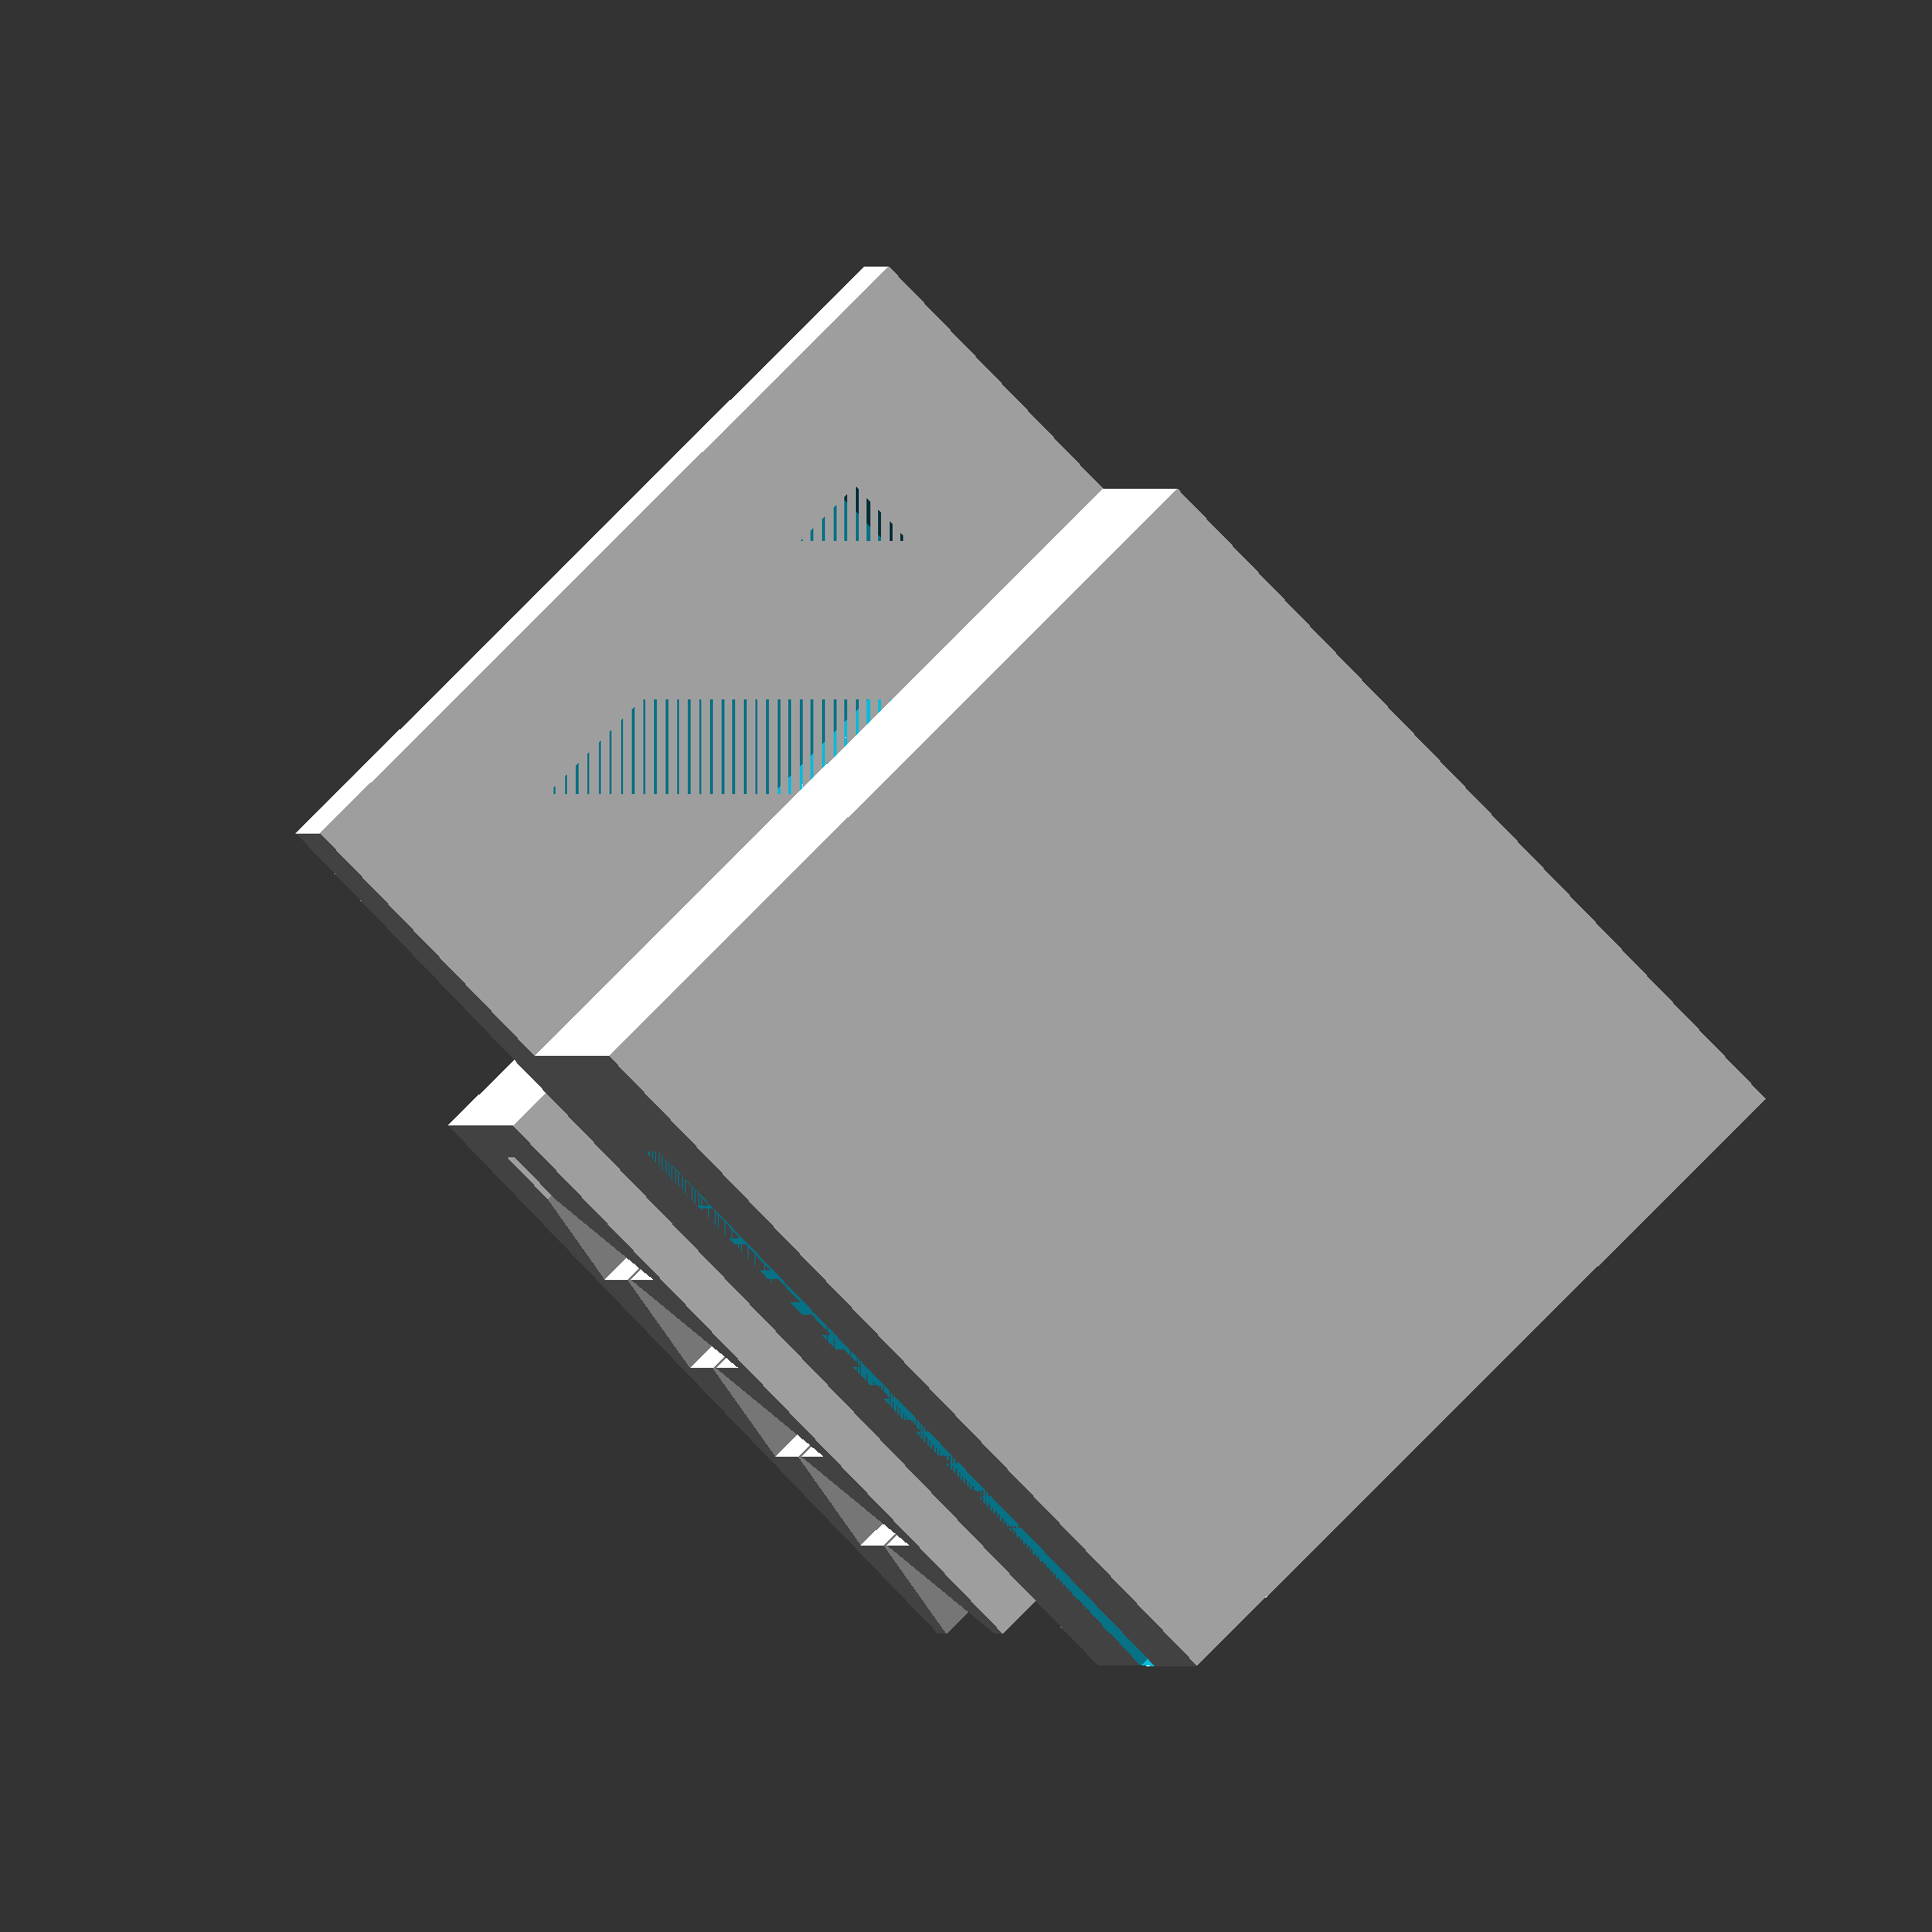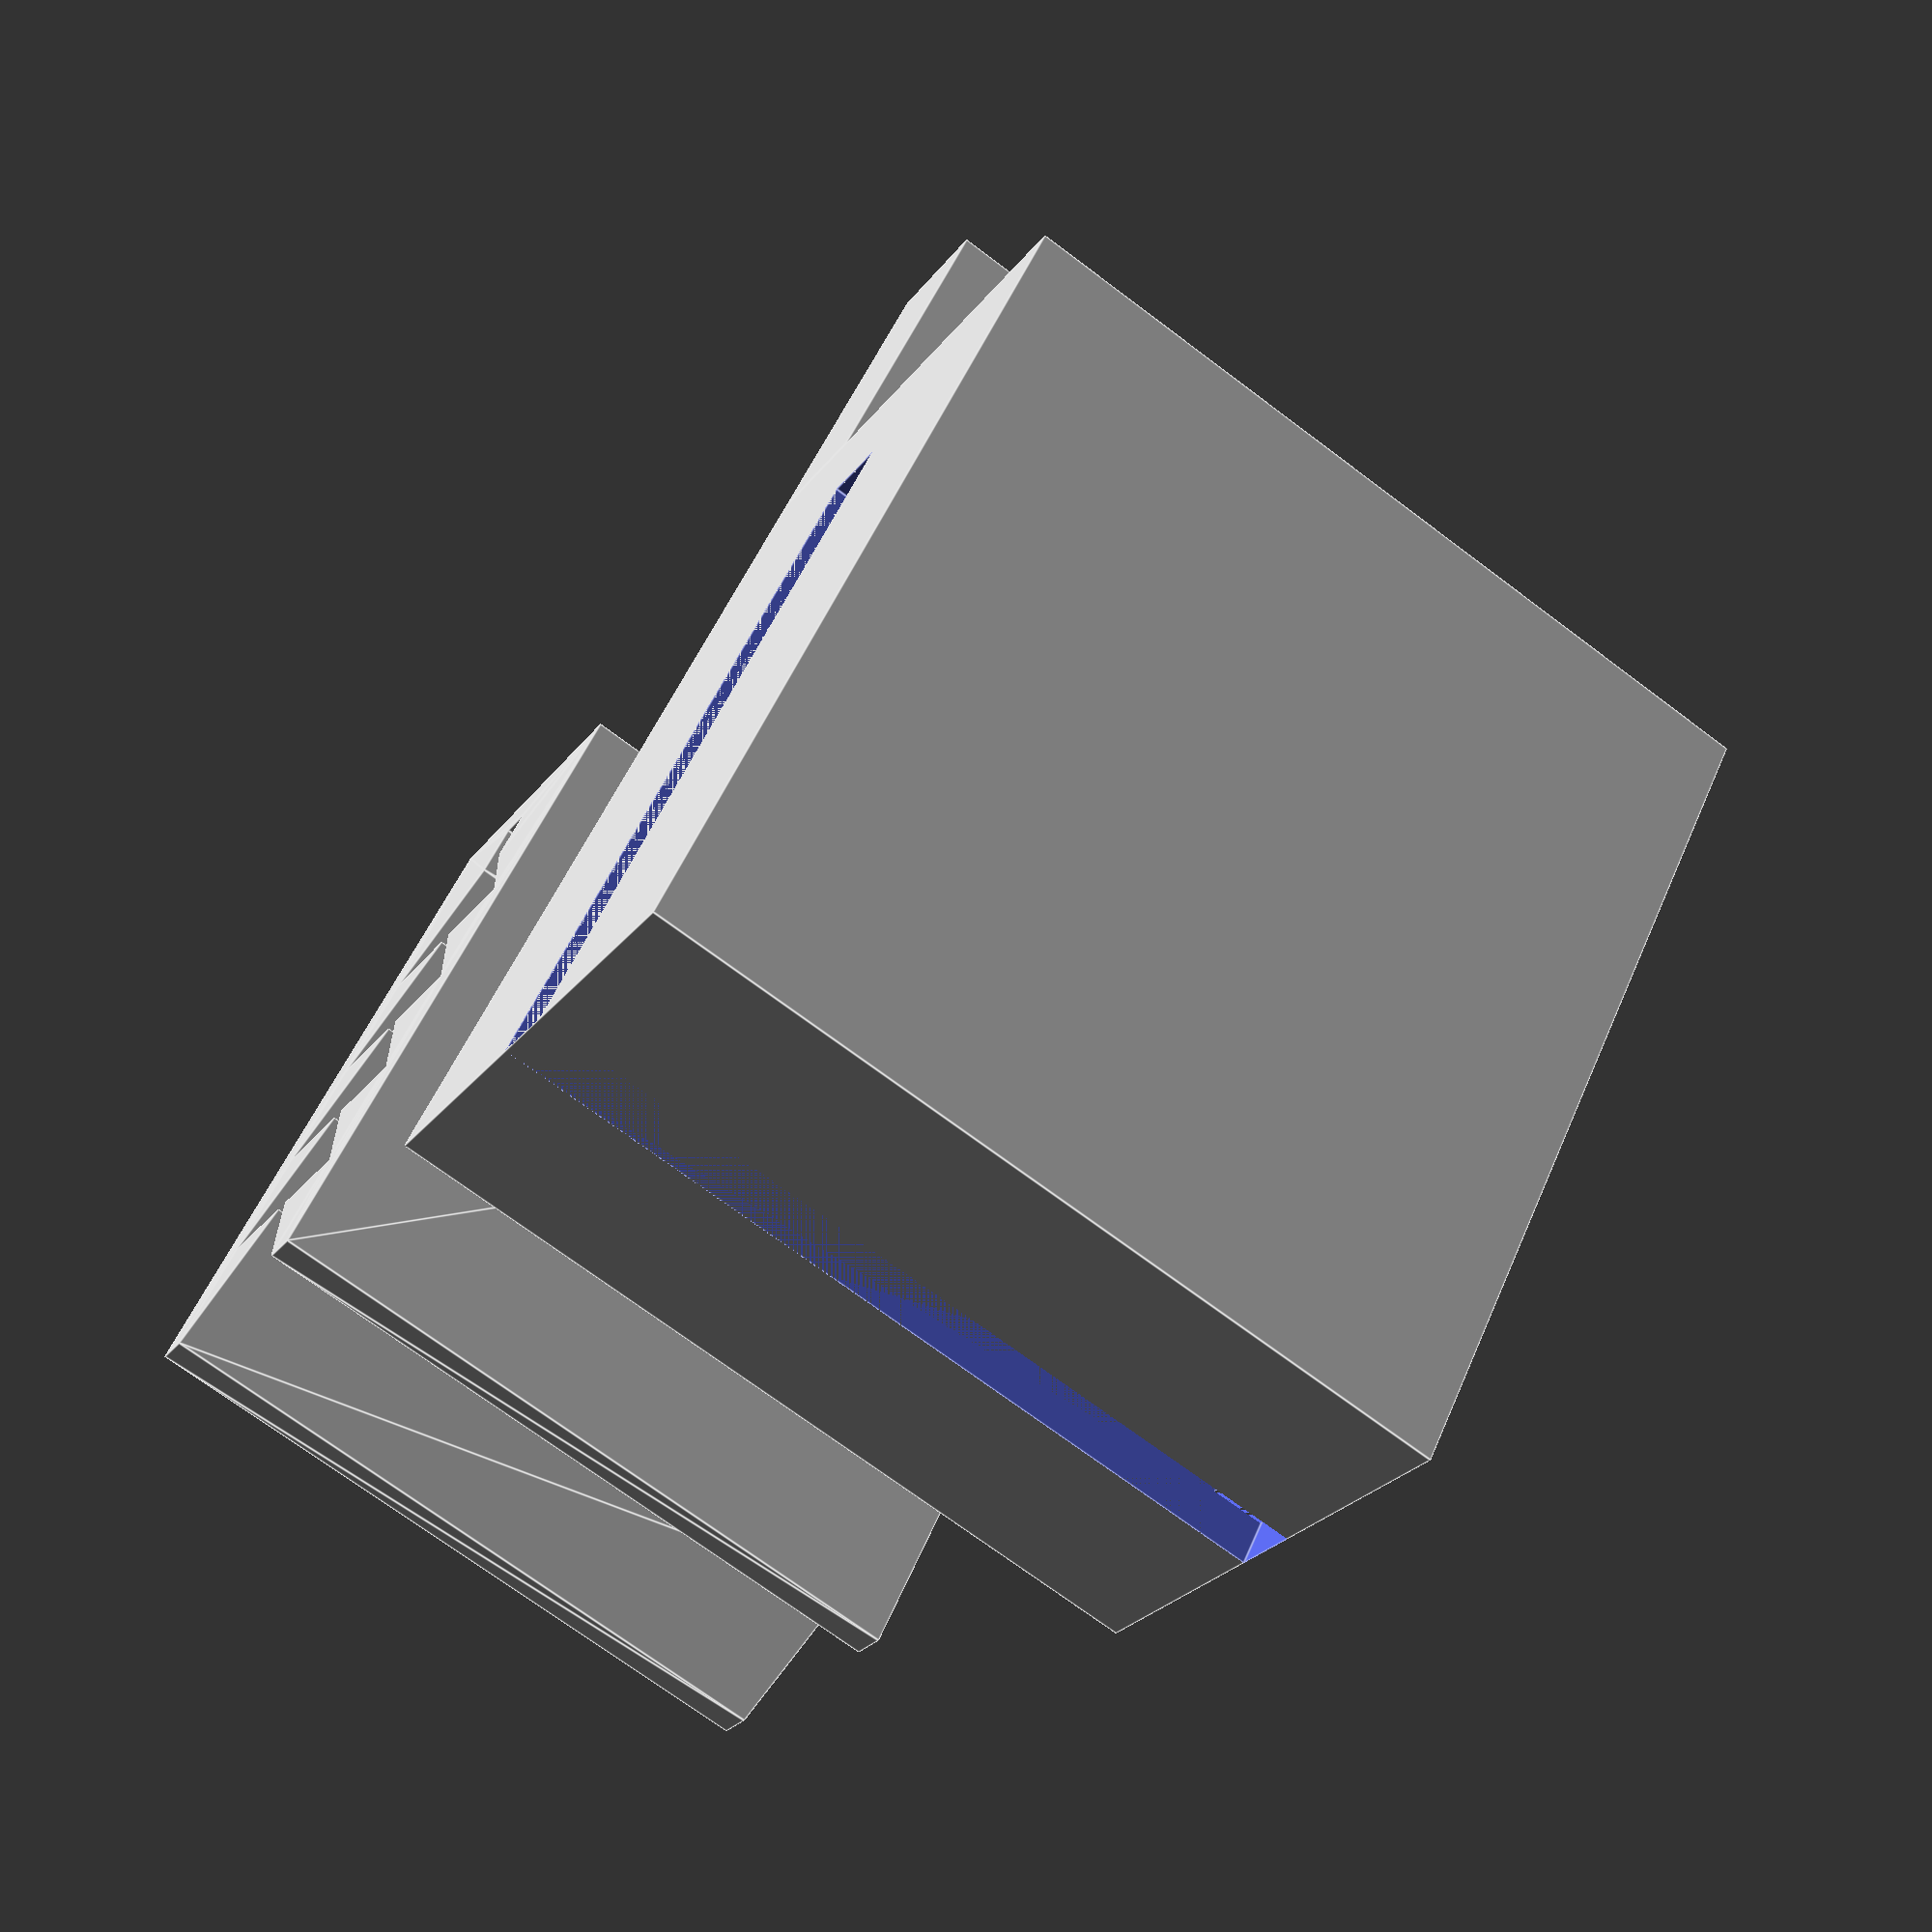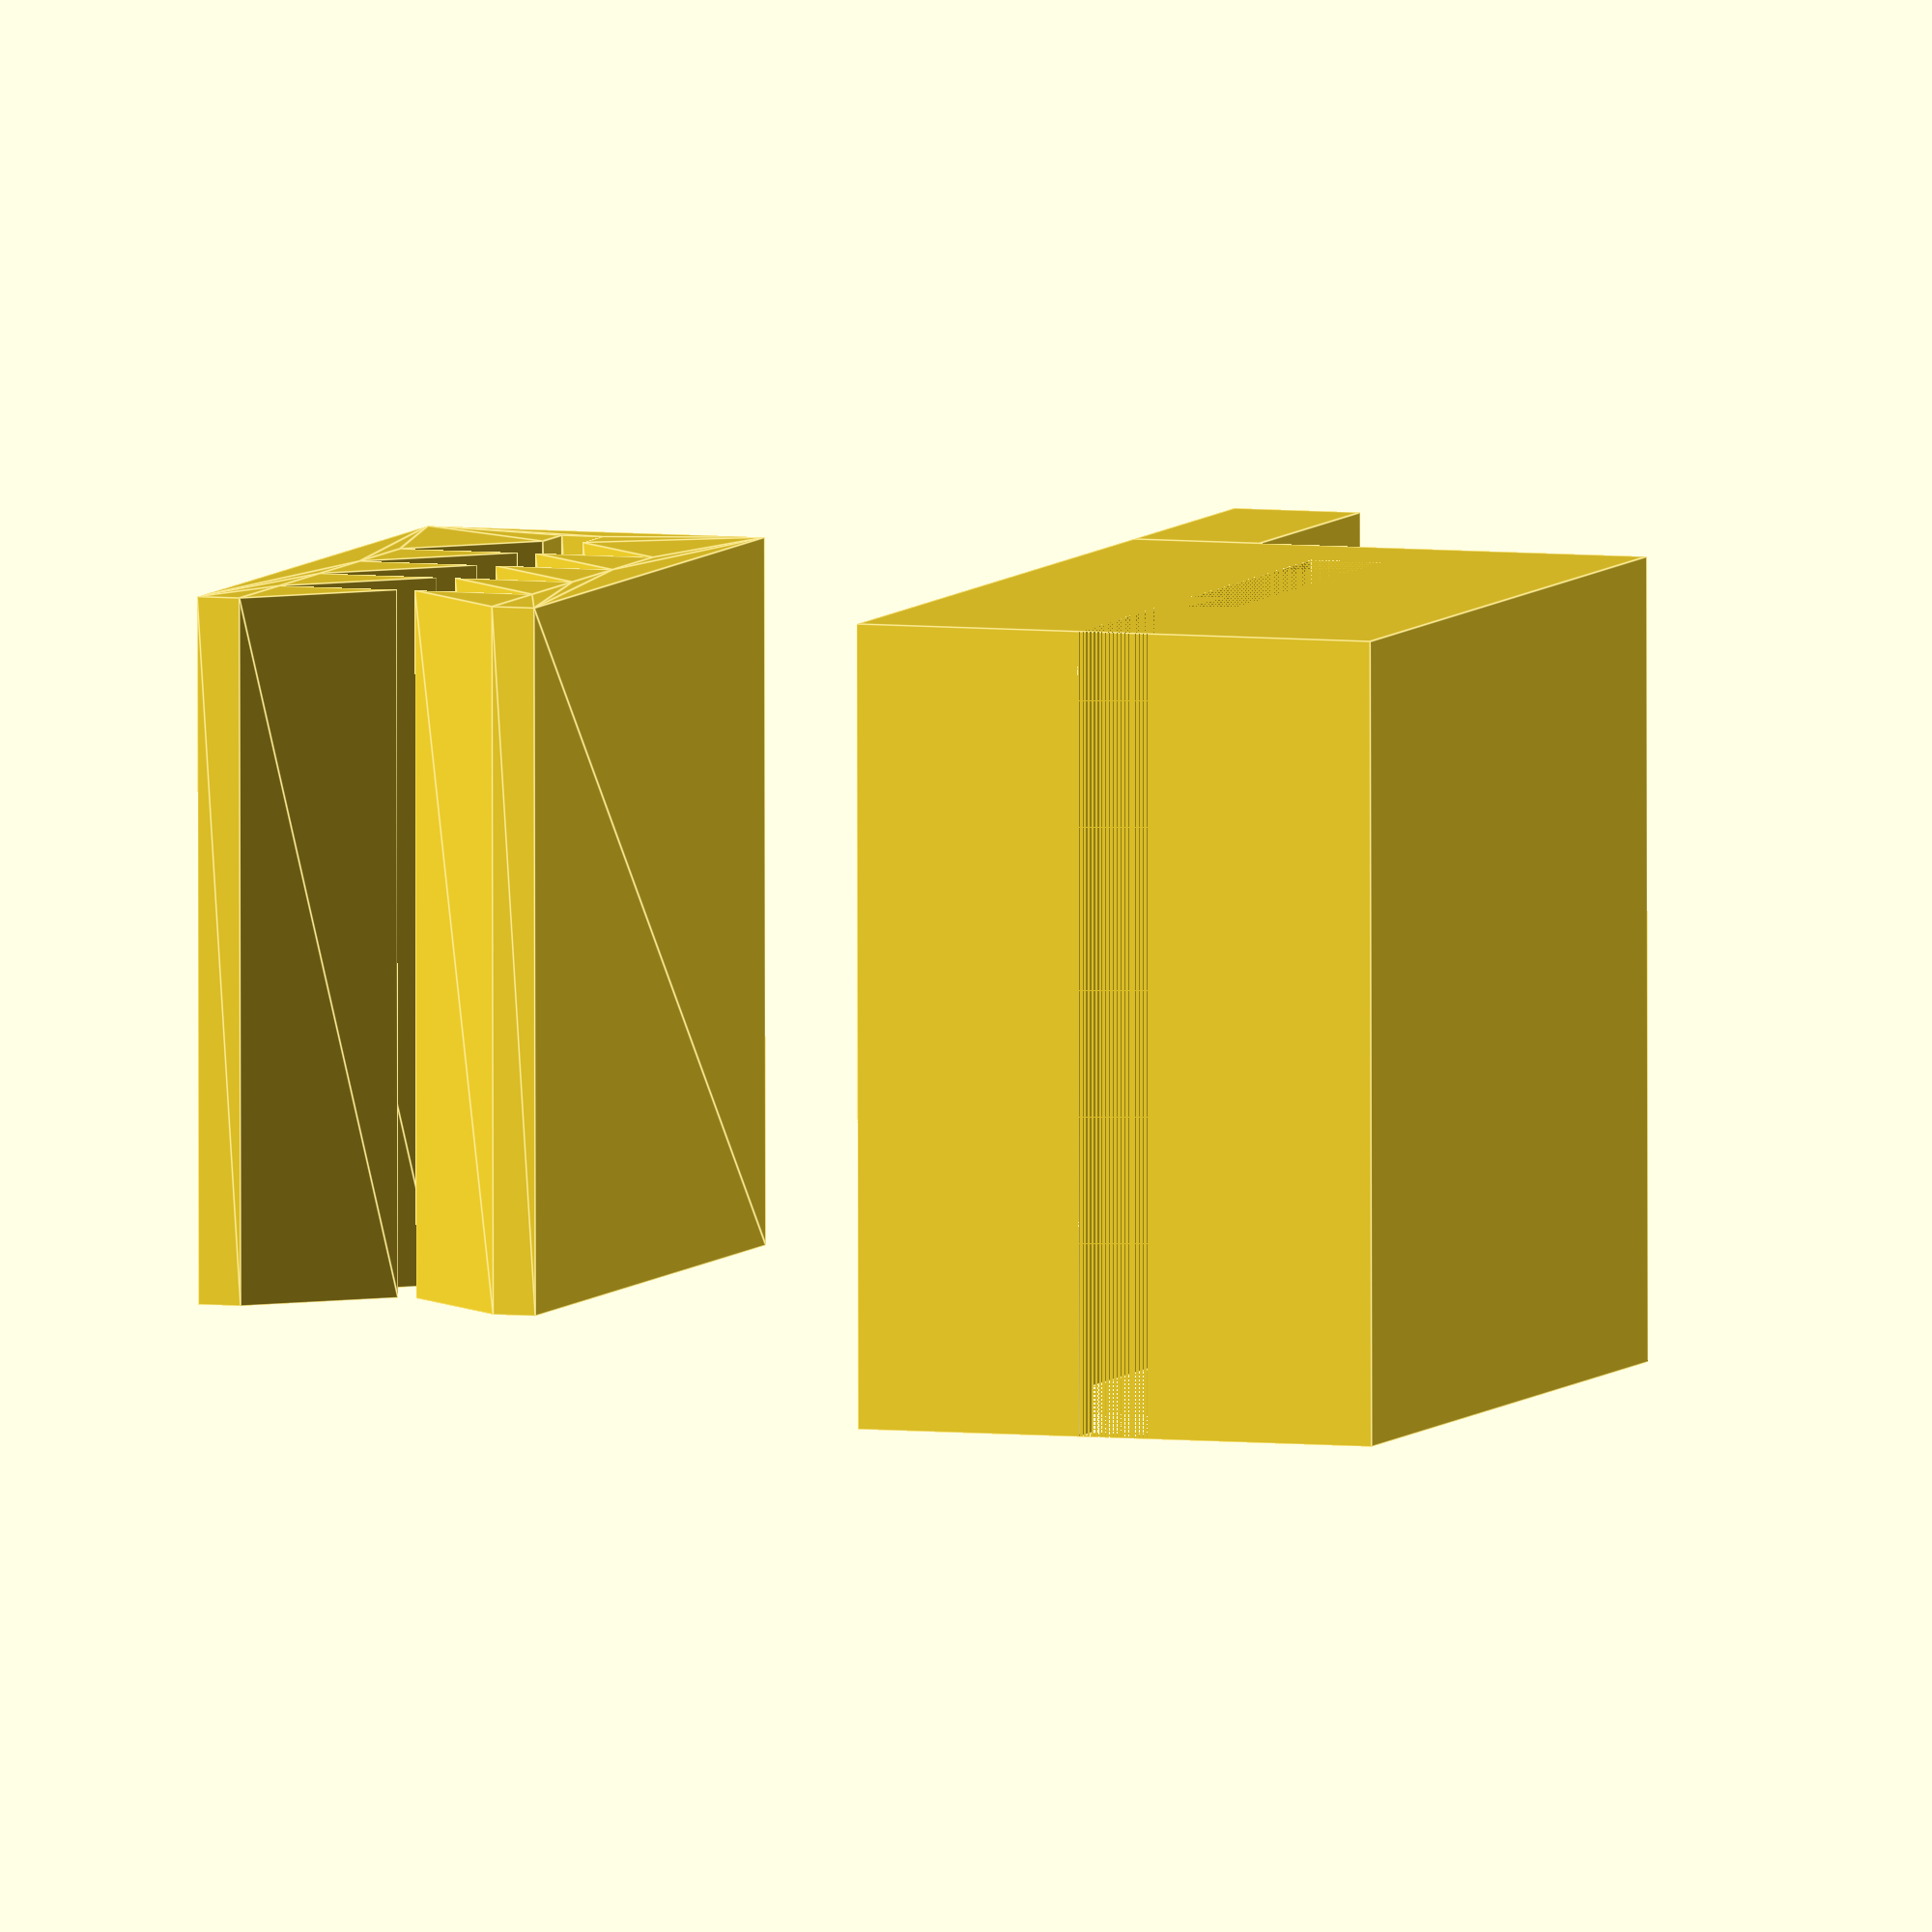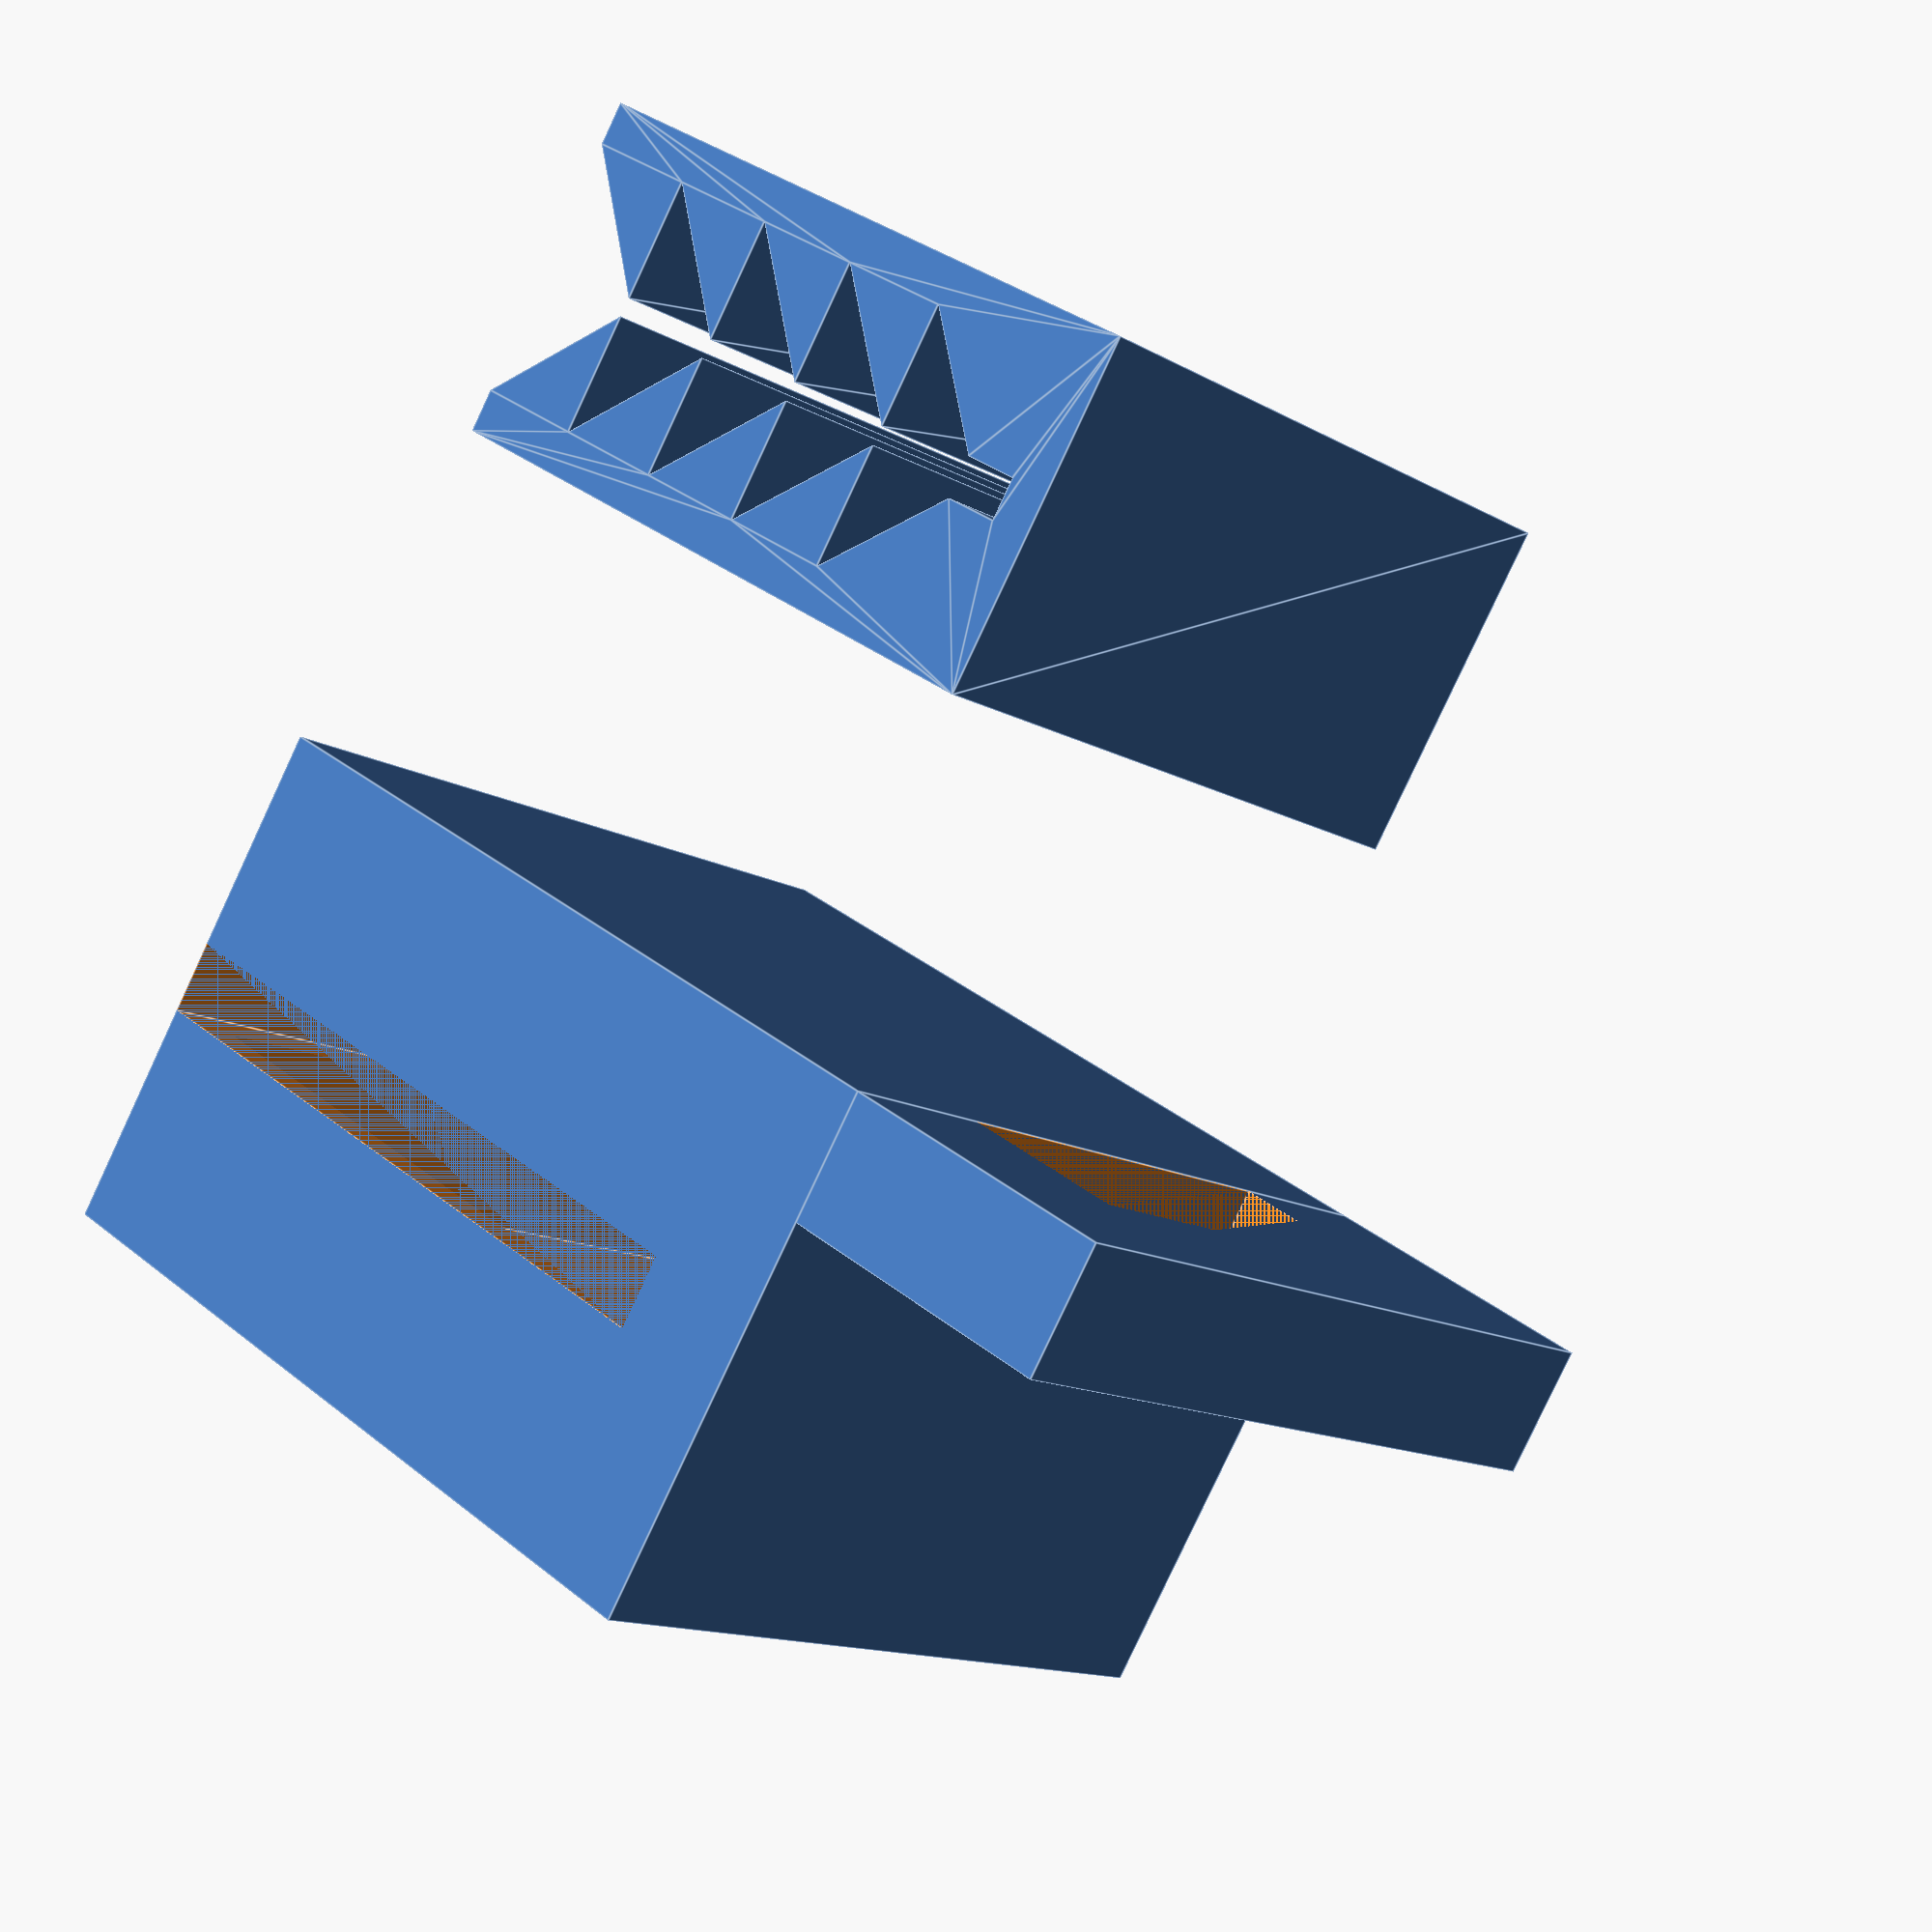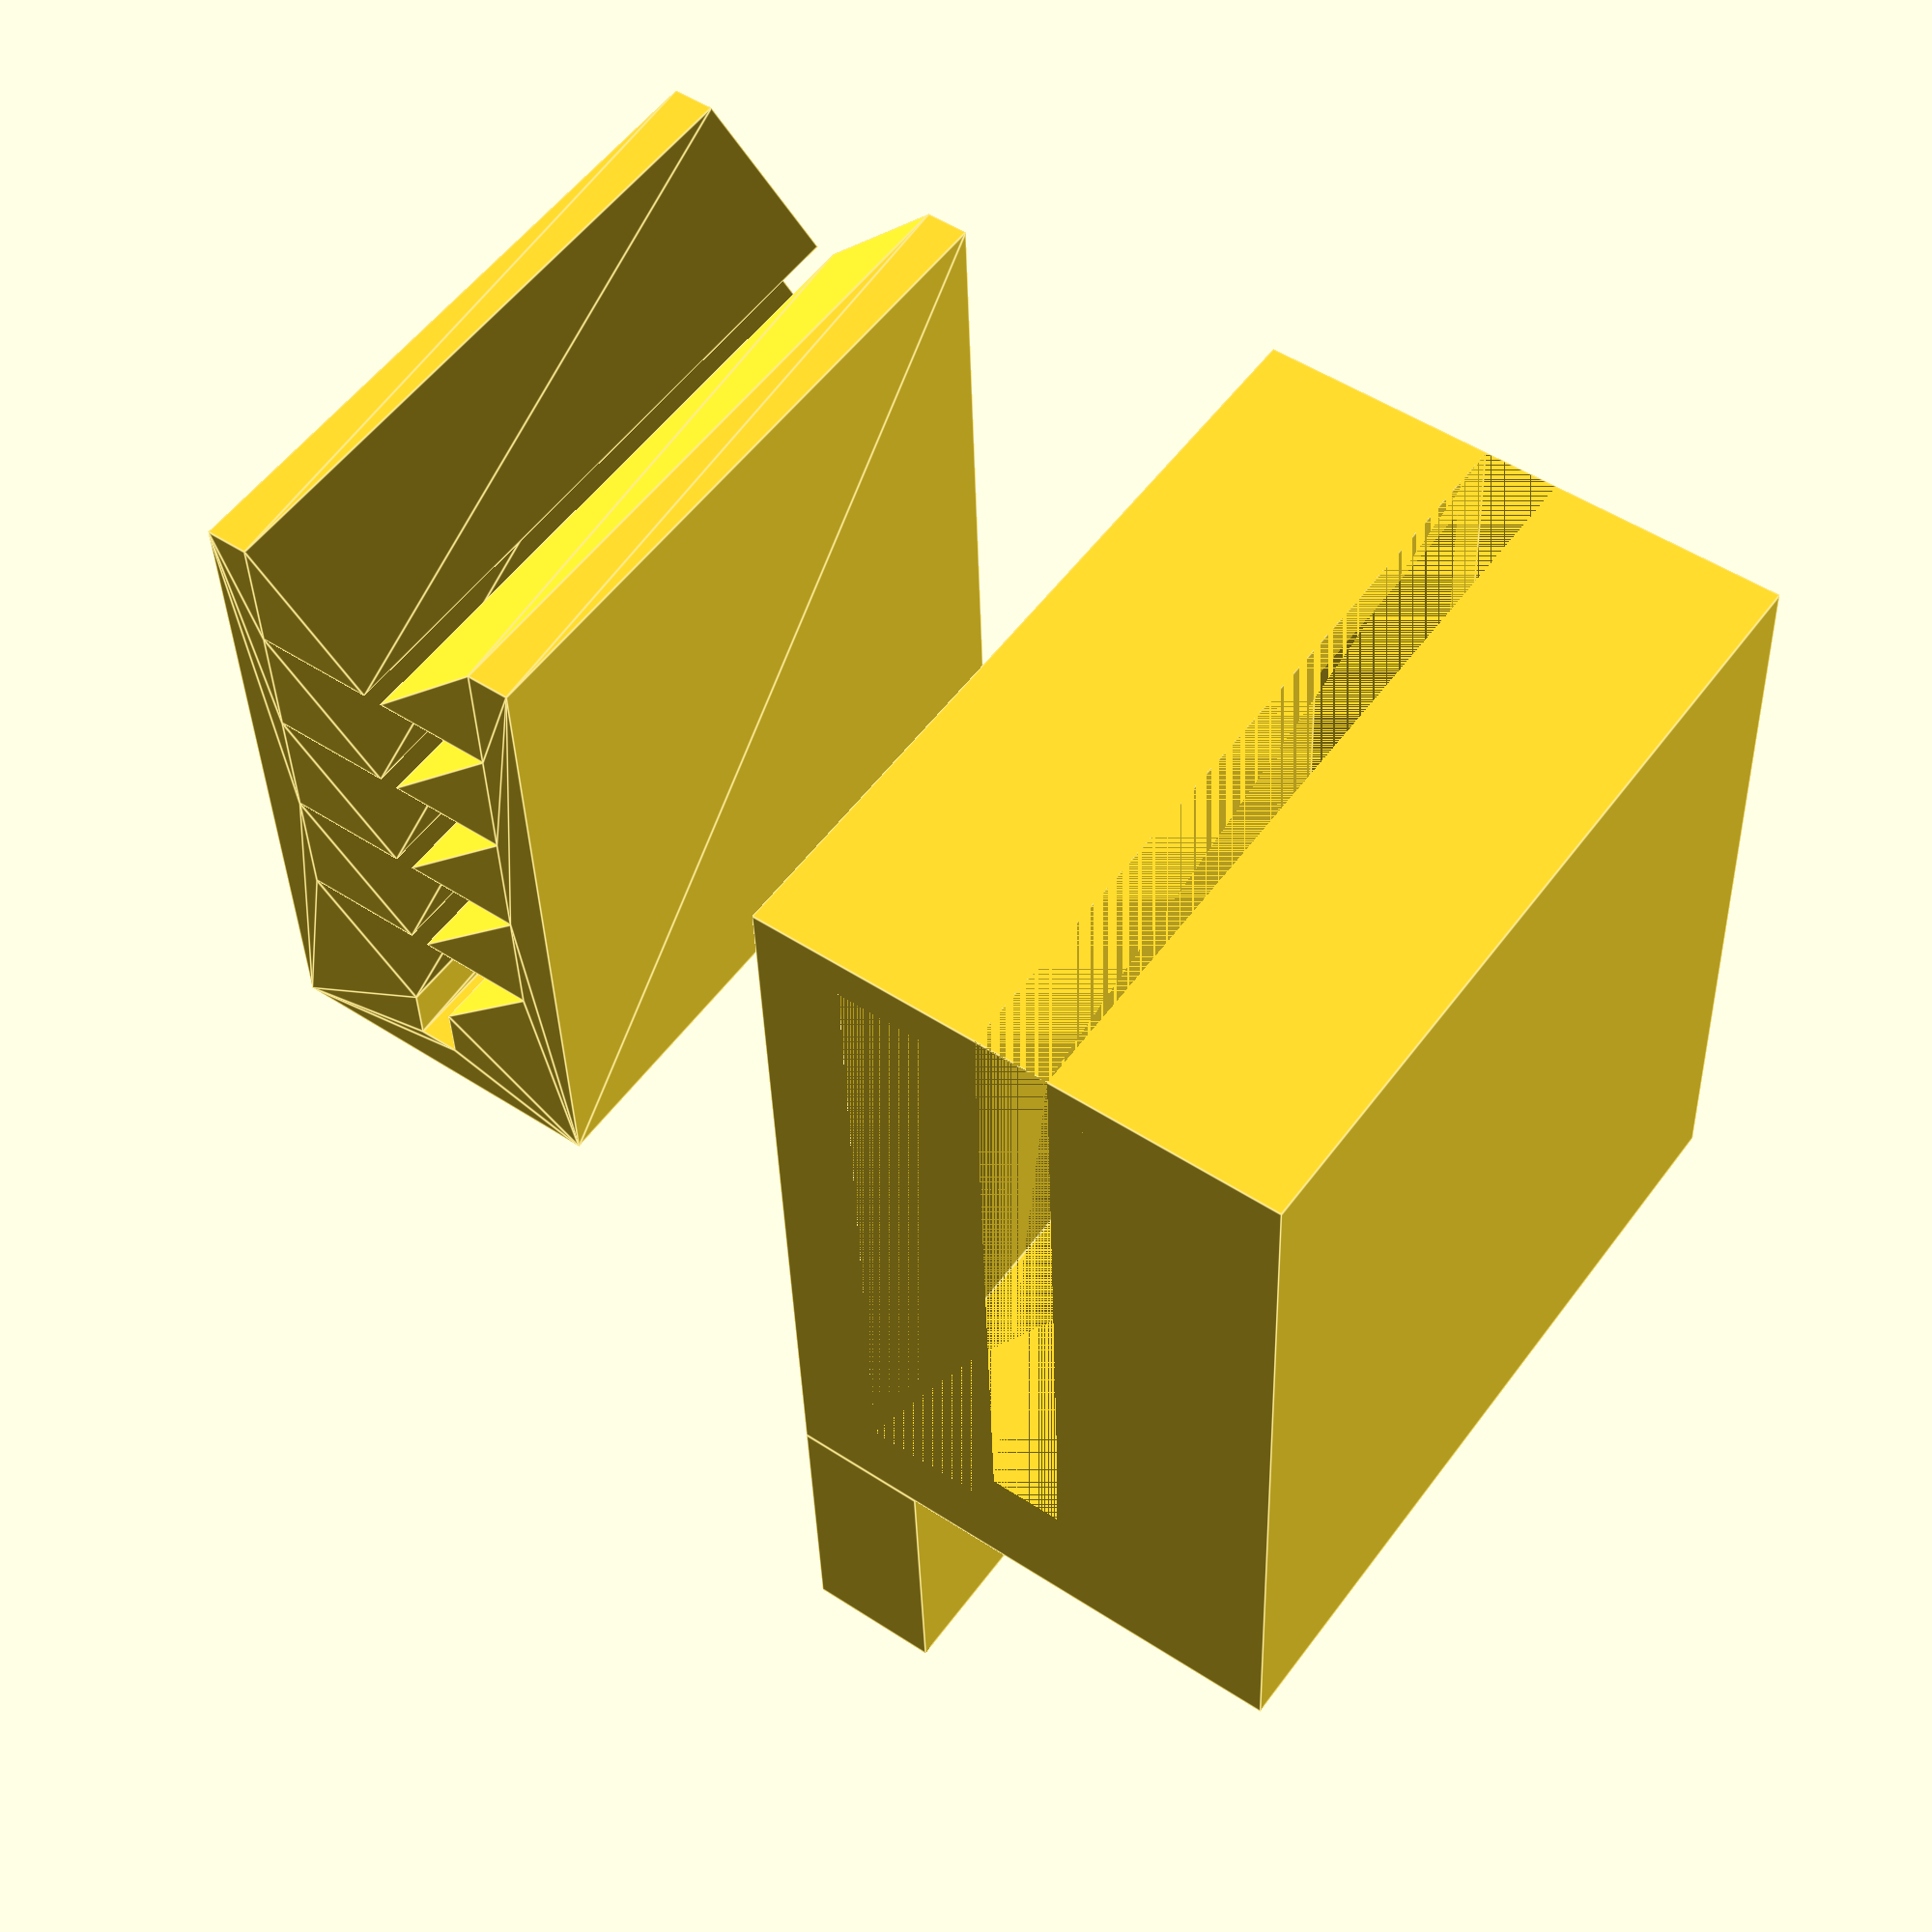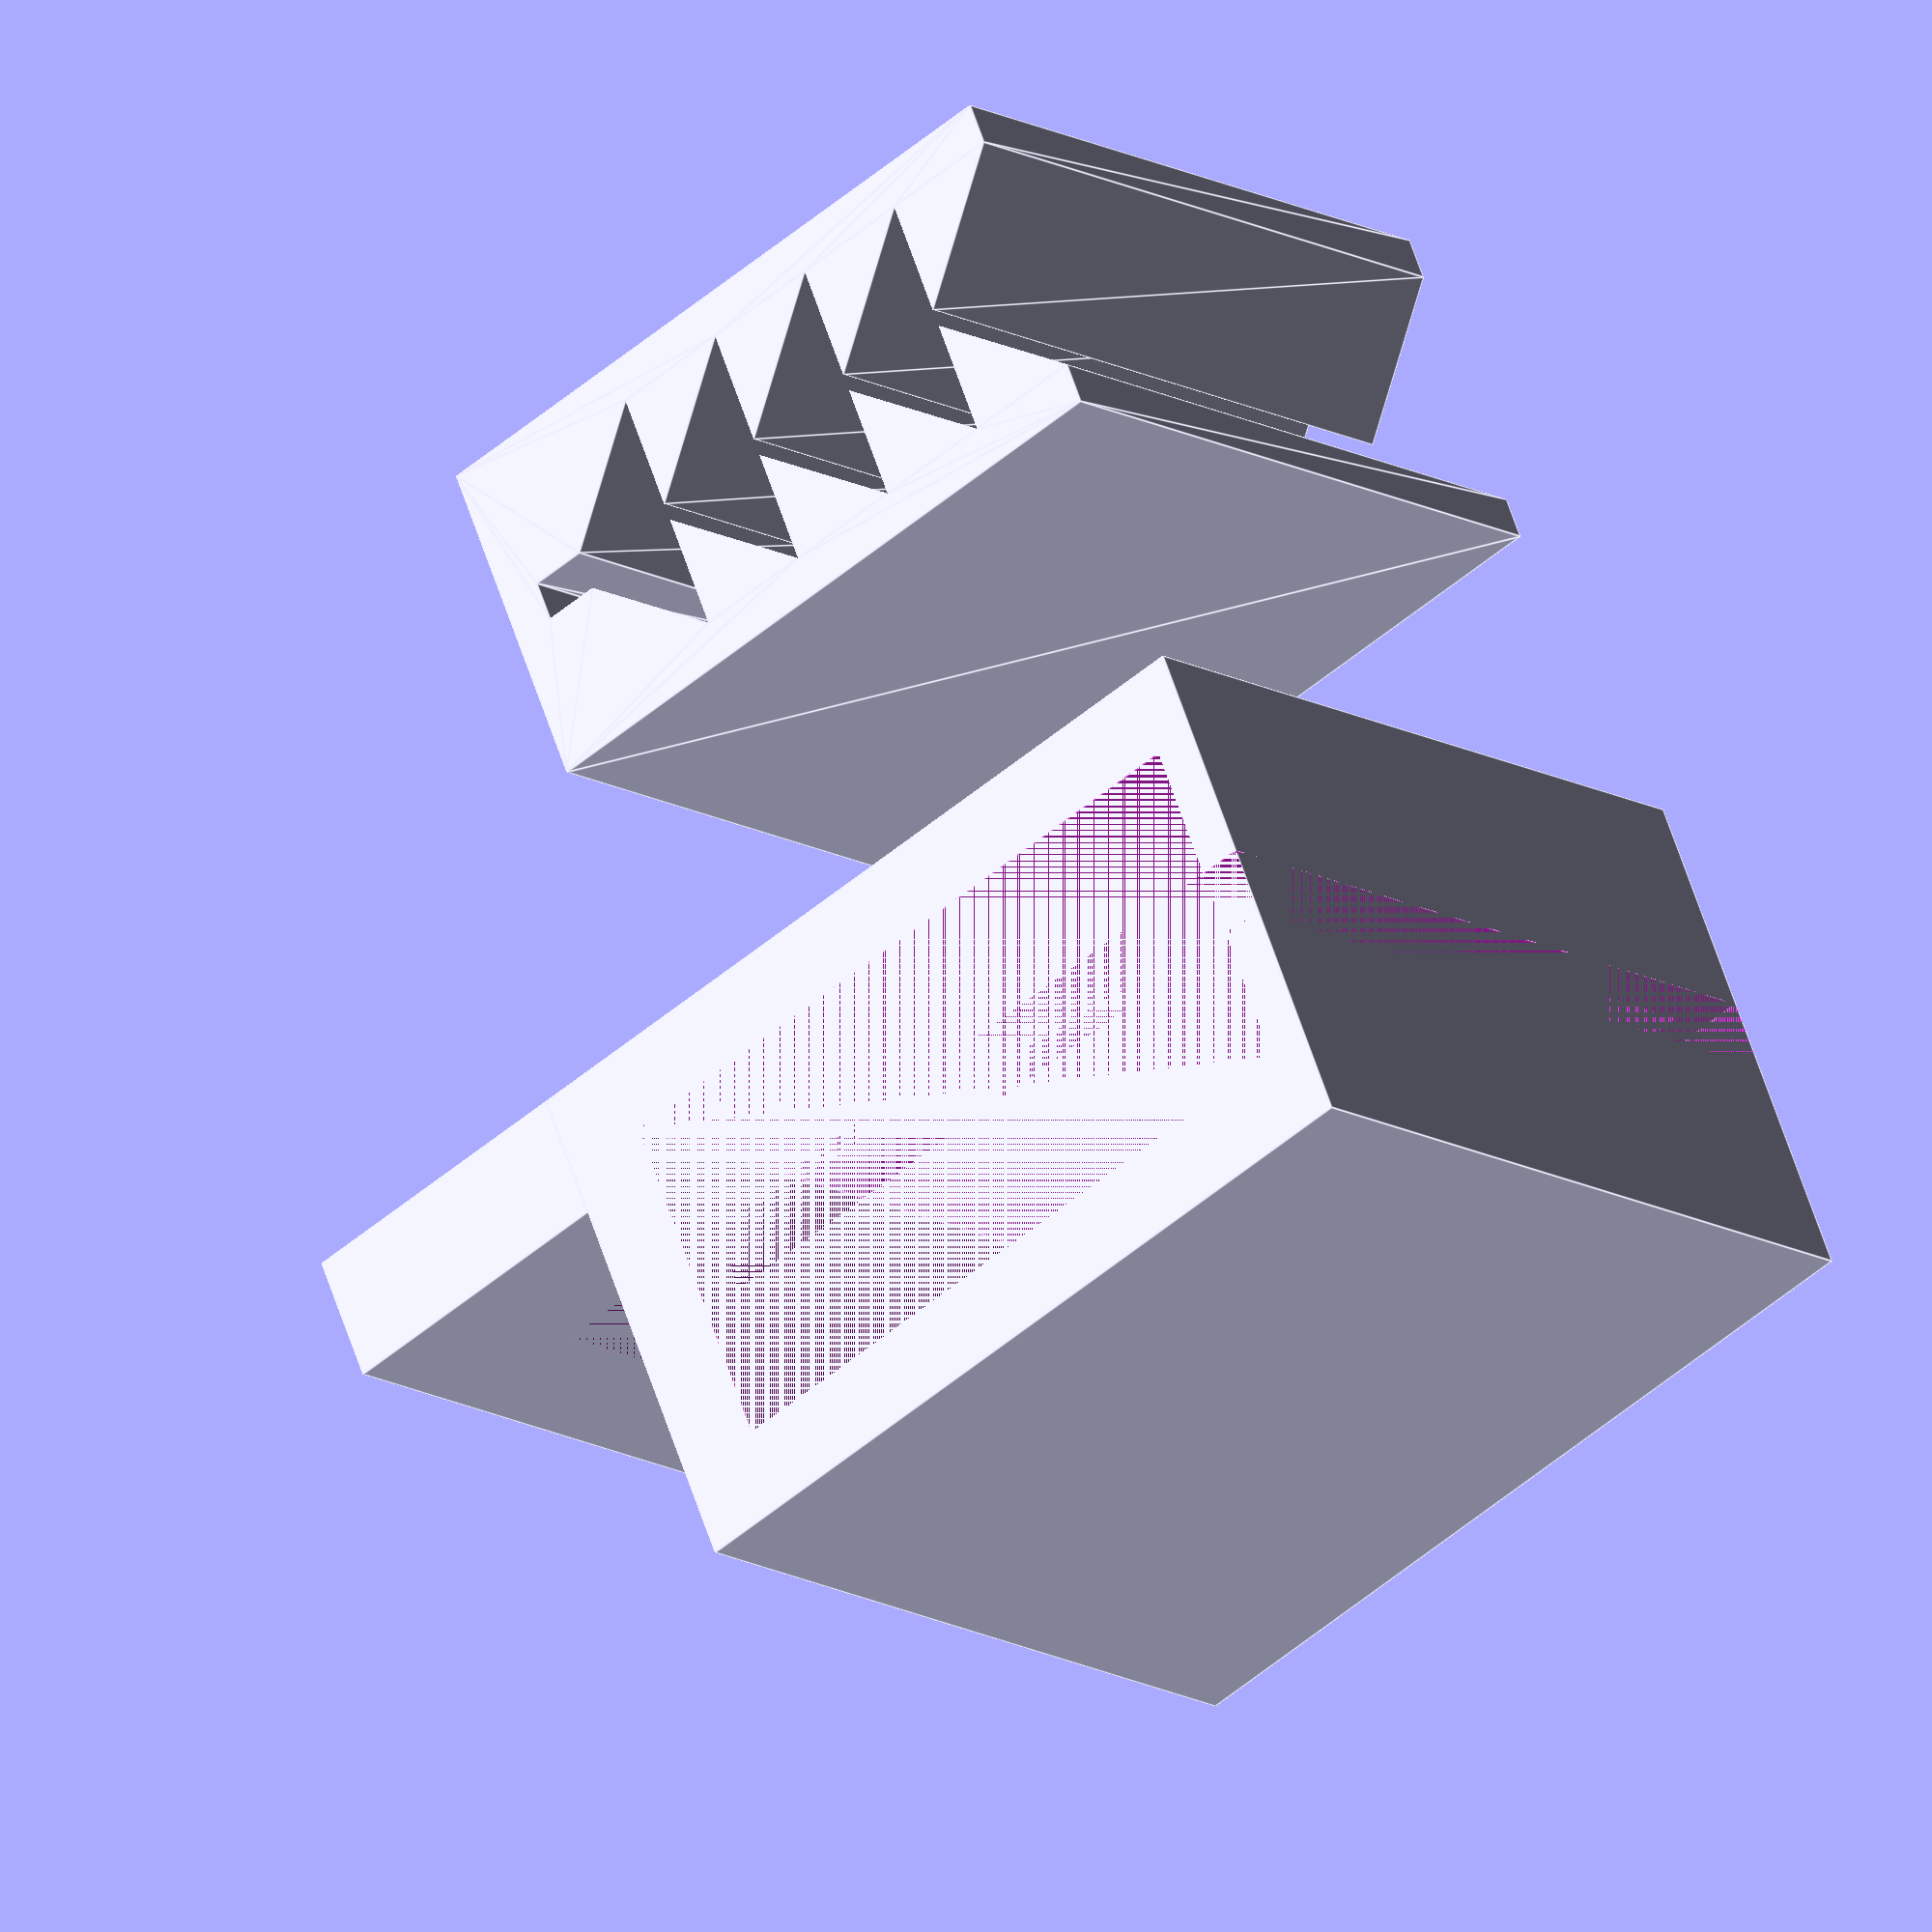
<openscad>
width = 8;
slot = 0.85;
height = width * 2;
tooth_scaling = 0.5;
part_tolerance = 0.1;

tooth_height = (width - 2)/2;
tooth_step = tooth_height - (slot * tooth_scaling)/2;

inside = true;
shell = true;

if (inside) {
    translate([1, 0, 0]) {
        linear_extrude(height) {
            difference() {
                square([height, width]);
                // top slot
                translate([height - 1 - tooth_height, (width - (slot + 0.1)) / 2]) {
                    square([tooth_height, slot + 0.1]);
                }
                // teeth
                for (i = [tooth_height:tooth_step:height-1]) {
                    polygon([[i, width/2], [i-tooth_height, 1], [i-tooth_height,width-1]]);
                }
            }
        }
    }
}


if (shell) {
    hole_width = width + part_tolerance * 2;
    hole_height = height + part_tolerance * 2;

    translate([0, width * 2, 0]) {
        // shell
        difference() {
            cube([hole_height + 3, hole_width + 4, hole_height + 2]);
            translate([1,2,1]) {
                cube([hole_height, hole_width, hole_height + 1]);
            }
            translate([0, (hole_width + 4 - slot * 2) / 2, 0]) {
                cube([hole_height, slot * 2, hole_height + 2]);
            }
        }
        // top loop
        difference() {
            translate([hole_height + 3, 0, 0]) {
                cube([7, 3, hole_height + 2]);
            }
            translate([hole_height + 3, 0, 4]) {
                cube([4, 3, hole_height + 2 - 8]);
            }
        }
    }
}

</openscad>
<views>
elev=100.5 azim=165.2 roll=315.4 proj=o view=wireframe
elev=251.2 azim=50.6 roll=307.0 proj=p view=edges
elev=84.0 azim=251.1 roll=180.1 proj=o view=edges
elev=13.0 azim=147.8 roll=217.2 proj=p view=edges
elev=125.6 azim=268.0 roll=144.4 proj=p view=edges
elev=14.0 azim=156.7 roll=38.2 proj=o view=edges
</views>
